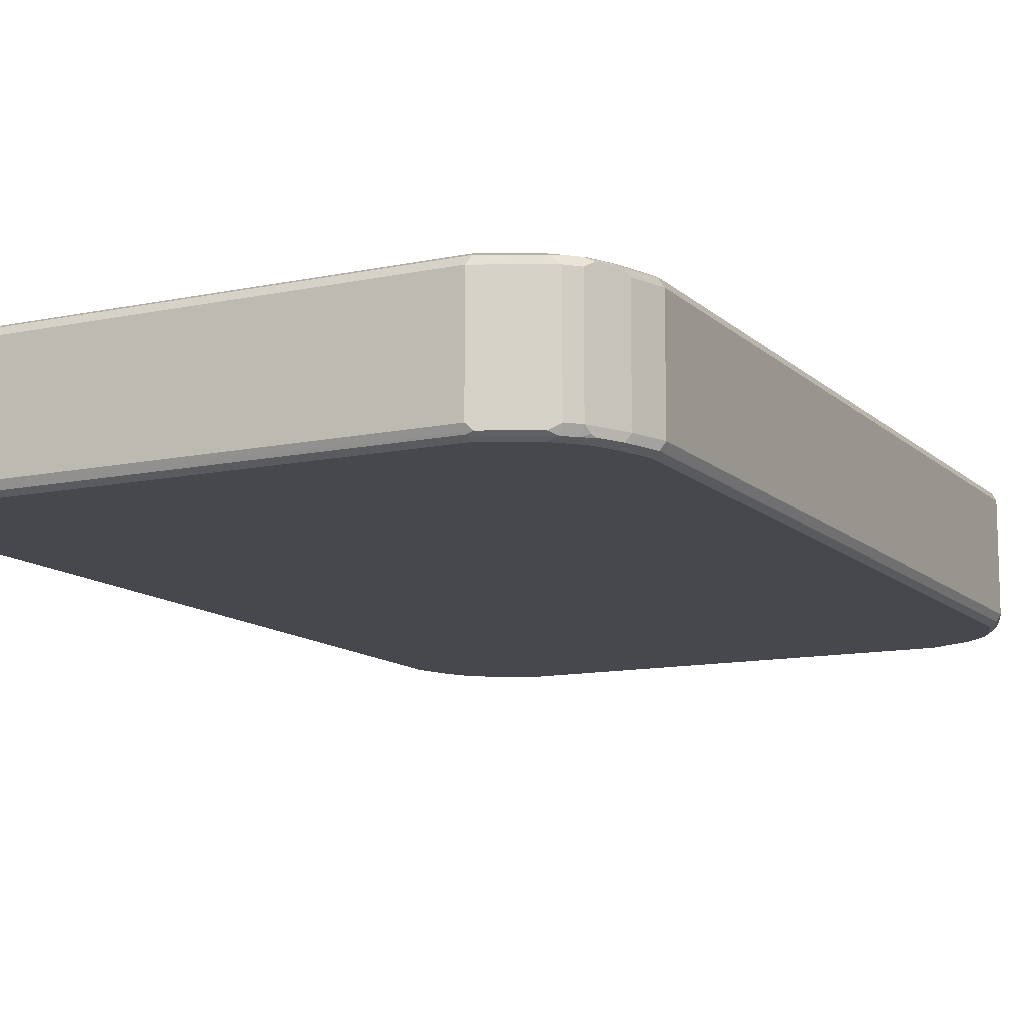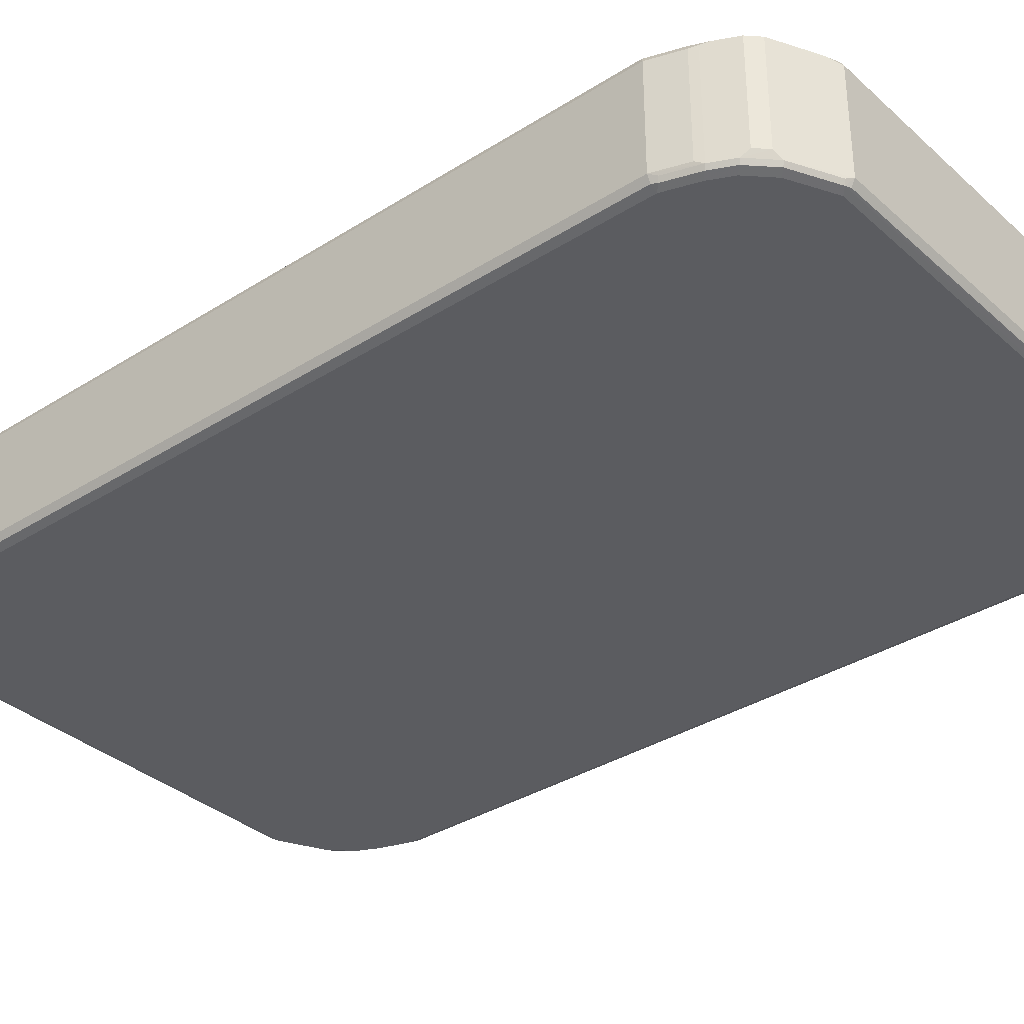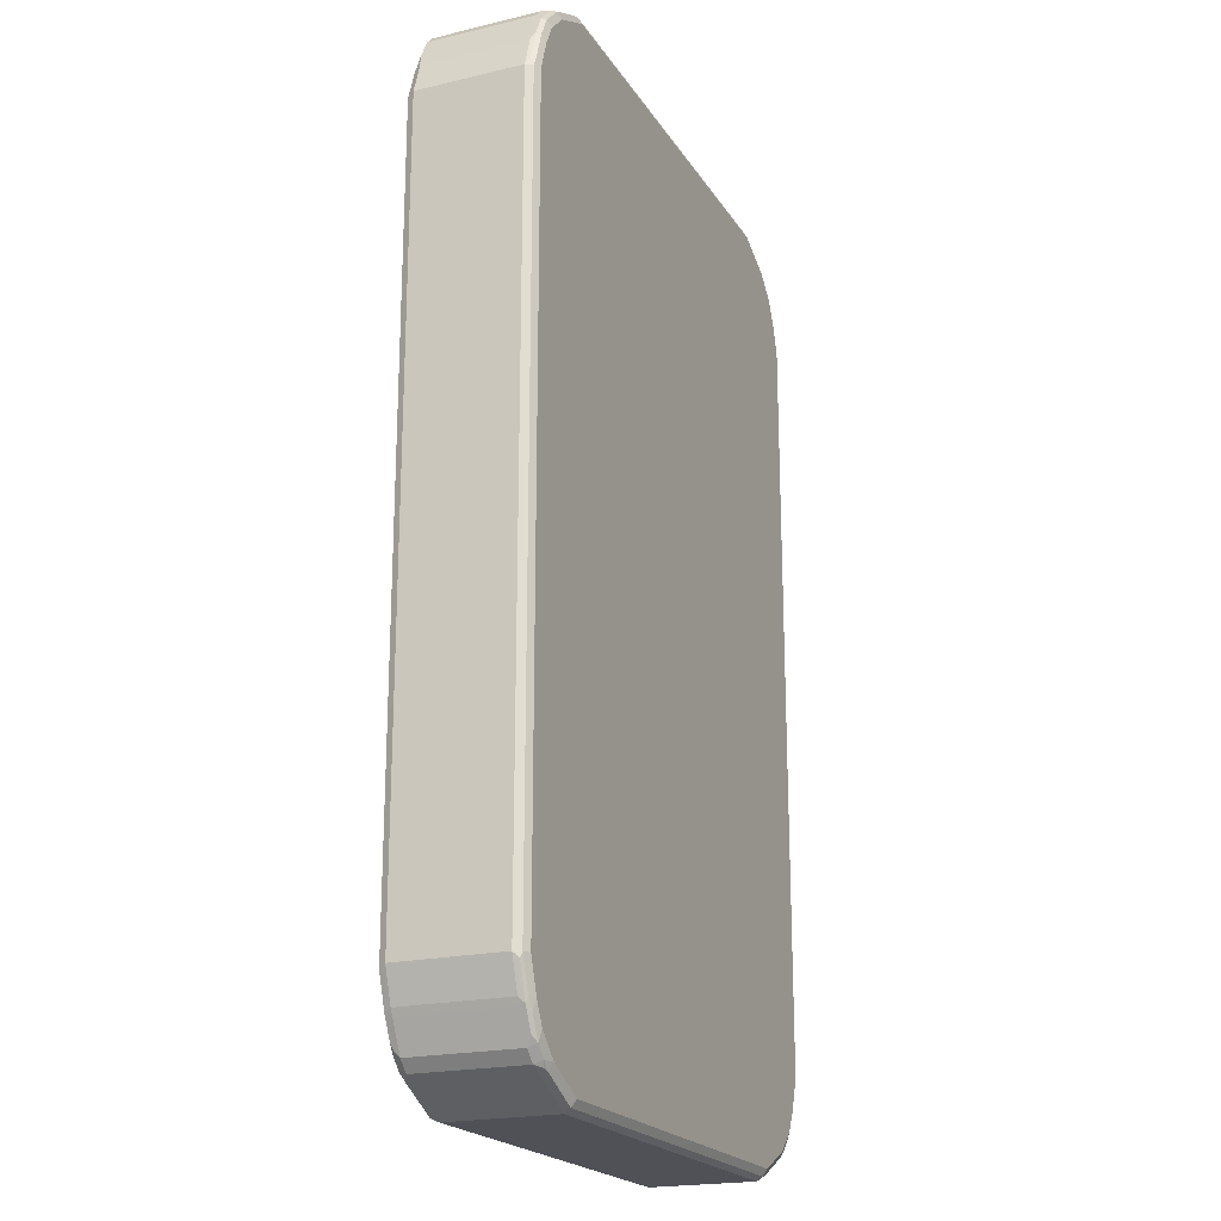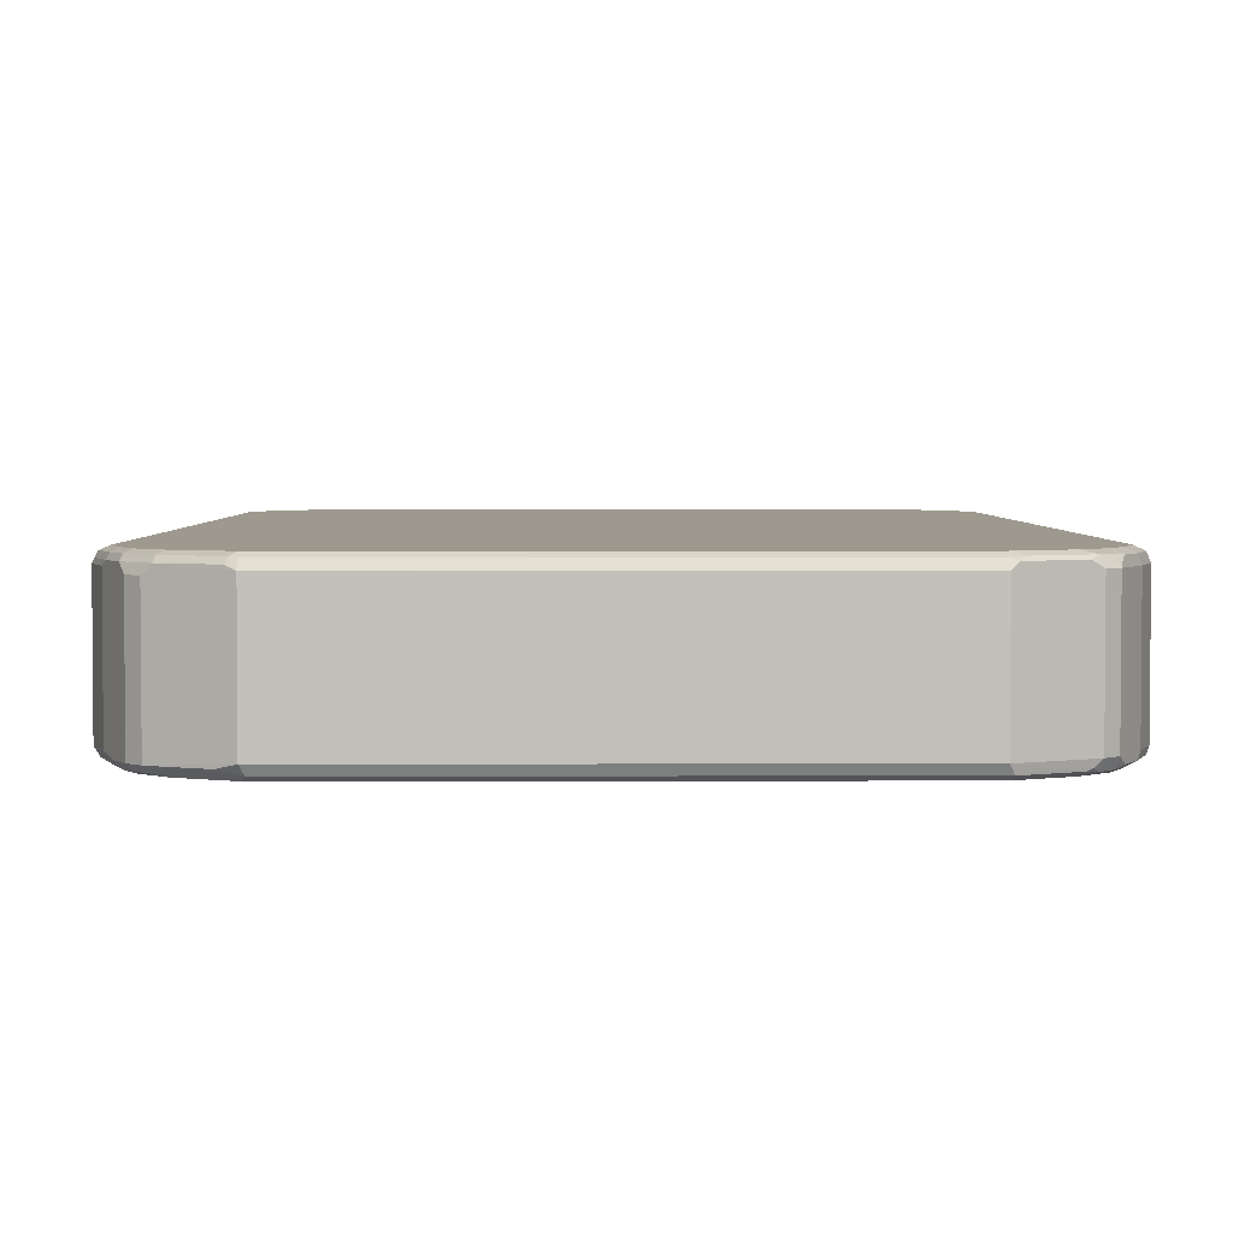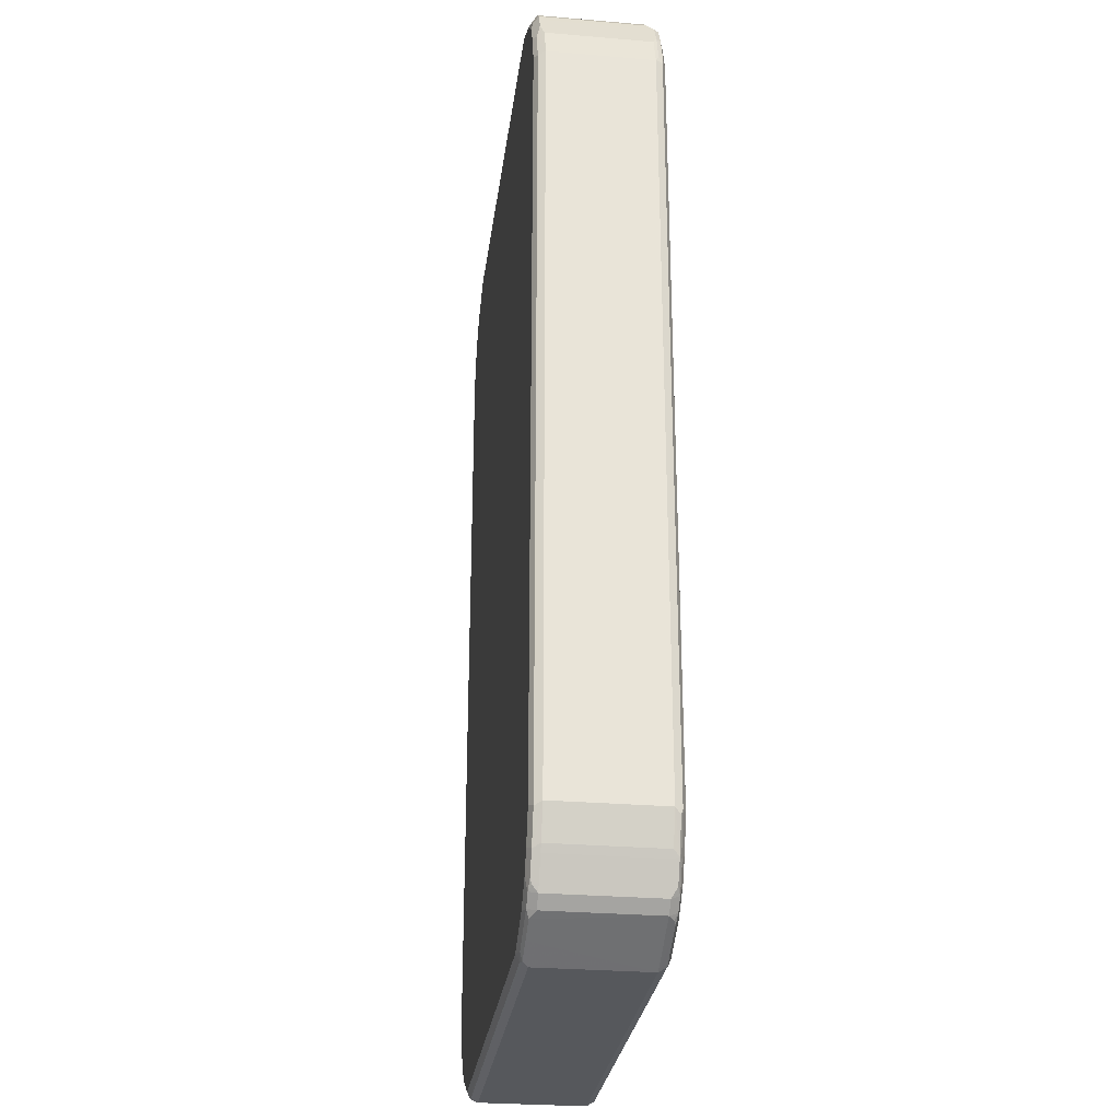
<metadata>
{"format":"obj","ext":"obj","renderer":"f3d","projection":"perspective","resolution":1024,"background":"white","views":[{"elev":-11.9,"azim":-153.2,"up":"+Z"},{"elev":-34.8,"azim":130.3,"up":"+Z"},{"elev":-20.4,"azim":113.3,"up":"+Y"},{"elev":3.3,"azim":-0.5,"up":"+Z"},{"elev":-28.1,"azim":82.7,"up":"+Y"}]}
</metadata>
<code>
v -0.5638 -0.6997 -0.09719
v -0.5573 -0.6933 -0.1102
v -0.5378 -0.7516 -0.1102
v -0.5313 -0.784 -0.1037
v -0.5442 -0.758 -0.09719
v -0.5638 -0.6997 0.09719
v -0.5638 0.6997 -0.09719
v -0.5442 -0.6997 -0.1166
v -0.5573 0.7062 -0.1102
v -0.5248 -0.758 -0.1166
v -0.5216 -0.7743 -0.1134
v -0.5184 -0.7904 -0.1102
v -0.5119 -0.8228 -0.1037
v -0.5378 -0.771 -0.0907
v -0.5442 -0.758 0.09719
v -0.5378 -0.771 0.1037
v -0.5573 -0.7127 0.1037
v -0.5573 -0.6997 0.1102
v -0.5638 0.6997 0.09719
v -0.5442 0.758 -0.09719
v -0.5378 0.7645 -0.1102
v -0.5442 0.6997 -0.1166
v -0.5054 -0.7969 -0.1166
v -0.5022 -0.8132 -0.1134
v -0.5119 -0.8228 0.0907
v -0.5184 -0.8099 -0.0907
v -0.4925 -0.8423 -0.1037
v -0.5184 -0.8099 0.1037
v -0.5345 -0.7678 0.1118
v -0.5539 -0.7096 0.1118
v -0.5442 -0.6997 0.1166
v -0.5573 0.6997 0.1102
v -0.5588 0.7096 0.1069
v -0.5394 0.7678 0.1069
v -0.5442 0.758 0.09719
v -0.5378 0.771 -0.09719
v -0.5184 0.8034 -0.1102
v -0.5248 0.758 -0.1166
v -0.4665 -0.8358 -0.1166
v -0.4828 -0.8326 -0.1134
v -0.4925 -0.8423 0.0907
v -0.4762 -0.8456 -0.1069
v -0.4374 -0.865 -0.1069
v -0.4147 -0.8811 -0.1037
v -0.3887 -0.8942 -0.09719
v -0.5151 -0.8067 0.1118
v -0.4794 -0.8487 0.1037
v -0.4762 -0.8456 0.1118
v -0.5248 -0.758 0.1166
v -0.5442 0.6997 0.1166
v -0.5378 0.758 0.1102
v -0.5272 0.7775 0.1118
v -0.5199 0.8067 0.1069
v -0.5378 0.771 0.09719
v -0.5184 0.8099 -0.09719
v -0.5151 0.8116 -0.1069
v -0.5054 0.8188 -0.1118
v -0.5054 0.7969 -0.1166
v -0.4277 -0.8552 -0.1166
v -0.4049 -0.8715 -0.1134
v -0.3887 -0.8942 0.09719
v -0.3984 -0.8844 -0.1069
v 0.3887 -0.8942 -0.09719
v -0.3823 -0.8876 -0.1102
v -0.5054 -0.7969 0.1166
v -0.4017 -0.8876 0.1037
v -0.4374 -0.865 0.1118
v -0.4665 -0.8358 0.1166
v -0.5248 0.758 0.1166
v -0.5078 0.8163 0.1118
v -0.5119 0.8228 0.09719
v -0.5184 0.8099 0.09719
v -0.5119 0.8228 -0.09719
v -0.486 0.8382 -0.1118
v -0.4665 0.8358 -0.1166
v -0.3887 -0.8746 -0.1166
v 0.3887 -0.8942 0.09719
v 0.3984 -0.8893 0.1069
v -0.3887 -0.8876 0.1102
v -0.3984 -0.8844 0.1118
v 0.3952 -0.8876 -0.1102
v 0.4033 -0.8844 -0.1069
v 0.4422 -0.865 -0.1069
v 0.4811 -0.8456 -0.1069
v 0.4925 -0.8423 -0.09719
v 0.4762 -0.8505 0.1069
v 0.4374 -0.8699 0.1069
v -0.4277 -0.8552 0.1166
v -0.5054 0.7969 0.1166
v -0.4884 0.8358 0.1118
v -0.4925 0.8423 0.09719
v -0.4925 0.8423 -0.09719
v -0.4762 0.8505 -0.1069
v -0.4471 0.8577 -0.1118
v -0.4277 0.8552 -0.1166
v 0.3887 -0.8746 -0.1166
v 0.4081 -0.8771 0.1118
v 0.3887 -0.8876 0.1102
v 0.3887 -0.8746 0.1166
v -0.3887 -0.8746 0.1166
v 0.4277 -0.8552 -0.1166
v 0.473 -0.8487 -0.1102
v 0.4884 -0.8358 -0.1118
v 0.5119 -0.8228 -0.09719
v 0.4925 -0.8423 0.09719
v 0.486 -0.8382 0.1118
v 0.4471 -0.8577 0.1118
v -0.4665 0.8358 0.1166
v -0.473 0.8487 0.1102
v -0.4811 0.8456 0.1069
v -0.3887 0.8942 0.09719
v -0.4374 0.8699 -0.1069
v -0.4081 0.8771 -0.1118
v -0.3887 0.8746 -0.1166
v 0.4277 -0.8552 0.1166
v 0.4665 -0.8358 -0.1166
v 0.5078 -0.8163 -0.1118
v 0.5199 -0.8067 -0.1069
v 0.5184 -0.8099 -0.09719
v 0.5119 -0.8228 0.09719
v 0.5054 -0.8188 0.1118
v 0.4665 -0.8358 0.1166
v -0.4277 0.8552 0.1166
v -0.3952 0.8876 0.1102
v -0.4422 0.865 0.1069
v 0.3887 0.8942 0.09719
v -0.3887 0.8942 -0.09719
v -0.4033 0.8844 0.1069
v -0.3984 0.8893 -0.1069
v -0.3887 0.8876 -0.1102
v 0.3984 0.8844 -0.1118
v 0.3887 0.8746 -0.1166
v 0.5054 -0.7969 -0.1166
v 0.5272 -0.7775 -0.1118
v 0.5394 -0.7678 -0.1069
v 0.5184 -0.8099 0.09719
v 0.5378 -0.771 -0.09719
v 0.5151 -0.8116 0.1069
v 0.5184 -0.8034 0.1102
v 0.5054 -0.7969 0.1166
v -0.3887 0.8746 0.1166
v 0.3823 0.8876 0.1102
v 0.3887 0.8942 -0.09719
v 0.3984 0.8844 0.1069
v 0.4147 0.8811 0.1037
v 0.4925 0.8423 0.1037
v 0.3887 0.8876 -0.1102
v 0.4017 0.8876 -0.1037
v 0.4374 0.865 -0.1118
v 0.4277 0.8552 -0.1166
v 0.5248 -0.758 -0.1166
v 0.5378 -0.758 -0.1102
v 0.5442 -0.758 -0.09719
v 0.5588 -0.7096 -0.1069
v 0.5638 -0.6997 -0.09719
v 0.5378 -0.771 0.09719
v 0.5378 -0.7645 0.1102
v 0.5248 -0.758 0.1166
v 0.3887 0.8746 0.1166
v 0.4049 0.8715 0.1134
v 0.4925 0.8423 -0.0907
v 0.4794 0.8487 -0.1037
v 0.4374 0.865 0.1069
v 0.4762 0.8456 0.1069
v 0.4828 0.8326 0.1134
v 0.5119 0.8228 0.1037
v 0.4762 0.8456 -0.1118
v 0.4665 0.8358 -0.1166
v 0.5442 -0.6997 -0.1166
v 0.5573 -0.6997 -0.1102
v 0.5442 -0.758 0.09719
v 0.5638 -0.6997 0.09719
v 0.5638 0.6997 -0.09719
v 0.5573 -0.7062 0.1102
v 0.5442 -0.6997 0.1166
v 0.4277 0.8552 0.1166
v 0.5119 0.8228 -0.0907
v 0.5184 0.8099 -0.1037
v 0.4665 0.8358 0.1166
v 0.5022 0.8132 0.1134
v 0.5184 0.7904 0.1102
v 0.5313 0.784 0.1037
v 0.5184 0.8099 0.0907
v 0.5151 0.8067 -0.1118
v 0.5054 0.7969 -0.1166
v 0.5442 0.6997 -0.1166
v 0.5573 0.6997 -0.1102
v 0.5638 0.6997 0.09719
v 0.5573 0.7127 -0.1037
v 0.5378 0.771 -0.1037
v 0.5442 0.758 -0.09719
v 0.5573 0.6933 0.1102
v 0.5442 0.6997 0.1166
v 0.5054 0.7969 0.1166
v 0.5216 0.7743 0.1134
v 0.5378 0.7516 0.1102
v 0.5442 0.758 0.09719
v 0.5378 0.771 0.0907
v 0.5345 0.7678 -0.1118
v 0.5248 0.758 -0.1166
v 0.5539 0.7096 -0.1118
v 0.5248 0.758 0.1166
f 1 2 3
f 117 135 118
f 117 134 135
f 117 151 134
f 117 133 151
f 114 131 132
f 114 130 131
f 113 129 130
f 113 130 114
f 112 127 129
f 111 142 126
f 111 124 142
f 111 128 124
f 111 125 128
f 111 127 112
f 111 143 127
f 111 126 143
f 110 125 111
f 109 125 110
f 109 124 125
f 109 123 124
f 108 123 109
f 118 135 137
f 106 115 107
f 118 137 119
f 119 156 136
f 131 149 150
f 131 148 149
f 131 143 148
f 131 147 143
f 130 147 131
f 129 147 130
f 129 143 147
f 127 143 129
f 126 161 143
f 126 146 161
f 126 145 146
f 126 144 145
f 126 142 144
f 124 159 142
f 124 141 159
f 124 128 125
f 123 141 124
f 121 139 140
f 121 138 139
f 120 138 121
f 120 136 138
f 119 137 156
f 131 150 132
f 106 122 115
f 106 121 140
f 86 106 107
f 86 105 106
f 85 105 86
f 85 120 105
f 85 104 120
f 85 117 104
f 85 103 117
f 84 103 85
f 84 102 103
f 83 102 84
f 81 83 82
f 81 102 83
f 81 101 102
f 81 96 101
f 80 99 100
f 80 98 99
f 79 98 80
f 78 98 79
f 78 97 98
f 78 107 97
f 78 87 107
f 86 107 87
f 106 140 122
f 90 108 109
f 90 110 91
f 105 121 106
f 105 120 121
f 104 136 120
f 104 119 136
f 104 118 119
f 104 117 118
f 103 133 117
f 103 116 133
f 102 116 103
f 101 116 102
f 97 99 98
f 97 115 99
f 97 107 115
f 94 114 95
f 94 113 114
f 94 129 113
f 94 112 129
f 93 111 112
f 91 93 92
f 91 111 93
f 91 110 111
f 90 109 110
f 77 87 78
f 134 151 152
f 135 153 137
f 173 197 188
f 173 191 197
f 173 190 191
f 173 189 190
f 173 187 189
f 172 192 174
f 172 188 192
f 169 187 170
f 169 186 187
f 167 185 168
f 167 184 185
f 167 178 184
f 166 178 177
f 166 183 178
f 166 198 183
f 166 182 198
f 166 196 182
f 166 181 196
f 166 180 181
f 165 176 179
f 165 194 180
f 174 192 193
f 165 179 194
f 174 193 175
f 178 198 190
f 192 196 202
f 190 197 191
f 190 198 197
f 189 199 190
f 189 201 199
f 188 196 192
f 187 201 189
f 186 201 187
f 186 199 201
f 186 200 199
f 184 200 185
f 184 199 200
f 182 197 198
f 182 188 197
f 182 196 188
f 180 196 181
f 180 195 196
f 180 202 195
f 180 194 202
f 178 199 184
f 178 190 199
f 178 183 198
f 134 152 135
f 163 165 164
f 161 178 162
f 146 165 180
f 146 164 165
f 146 163 164
f 145 163 146
f 144 163 145
f 144 160 163
f 143 162 148
f 143 161 162
f 142 160 144
f 142 159 160
f 139 158 140
f 139 157 158
f 137 171 156
f 137 153 171
f 136 157 139
f 136 156 157
f 136 139 138
f 135 155 153
f 135 154 155
f 135 170 154
f 135 152 170
f 146 180 166
f 162 178 167
f 146 166 177
f 148 162 167
f 161 177 178
f 160 165 163
f 160 176 165
f 159 176 160
f 157 175 158
f 157 174 175
f 157 172 174
f 157 171 172
f 156 171 157
f 155 188 172
f 155 173 188
f 155 187 173
f 155 170 187
f 154 170 155
f 153 172 171
f 153 155 172
f 151 170 152
f 151 169 170
f 149 168 150
f 149 167 168
f 148 167 149
f 146 177 161
f 74 95 75
f 74 94 95
f 74 112 94
f 17 30 18
f 16 30 17
f 16 29 30
f 16 46 29
f 16 28 46
f 14 28 16
f 14 26 28
f 13 41 25
f 13 27 41
f 13 40 27
f 13 24 40
f 13 28 26
f 13 25 28
f 12 24 13
f 10 24 11
f 10 23 24
f 9 38 22
f 9 21 38
f 8 23 10
f 8 39 23
f 8 59 39
f 18 30 31
f 8 76 59
f 18 31 50
f 19 32 33
f 28 48 46
f 28 47 48
f 28 41 47
f 27 40 42
f 27 61 41
f 27 45 61
f 27 44 45
f 27 43 44
f 27 42 43
f 25 41 28
f 23 40 24
f 23 39 40
f 21 58 38
f 21 37 58
f 21 55 37
f 21 36 55
f 20 36 21
f 20 54 36
f 20 35 54
f 19 34 35
f 19 33 34
f 18 50 32
f 29 46 65
f 8 96 76
f 8 116 101
f 5 14 16
f 4 14 5
f 4 26 14
f 4 13 26
f 3 13 4
f 3 12 13
f 3 24 12
f 3 11 24
f 3 10 11
f 2 22 8
f 2 9 22
f 2 10 3
f 2 8 10
f 1 9 2
f 1 7 9
f 1 19 7
f 1 6 19
f 1 15 6
f 1 5 15
f 1 4 5
f 1 3 4
f 5 16 15
f 8 101 96
f 6 15 16
f 6 17 18
f 8 133 116
f 8 151 133
f 8 169 151
f 8 186 169
f 8 200 186
f 8 185 200
f 8 168 185
f 8 150 168
f 8 132 150
f 8 114 132
f 8 95 114
f 8 75 95
f 8 58 75
f 8 38 58
f 8 22 38
f 7 21 9
f 7 20 21
f 7 35 20
f 7 19 35
f 6 32 19
f 6 18 32
f 6 16 17
f 29 65 49
f 29 49 31
f 29 31 30
f 60 76 64
f 59 76 60
f 57 75 58
f 57 74 75
f 57 92 74
f 57 73 92
f 56 73 57
f 55 73 56
f 55 71 73
f 55 72 71
f 53 71 72
f 53 70 71
f 52 89 70
f 52 69 89
f 51 69 52
f 48 88 68
f 48 67 88
f 47 67 48
f 47 66 67
f 47 61 66
f 46 68 65
f 60 64 62
f 46 48 68
f 61 77 78
f 61 79 80
f 74 93 112
f 74 92 93
f 71 92 73
f 71 91 92
f 70 91 71
f 70 90 91
f 70 108 90
f 70 89 108
f 67 100 88
f 67 80 100
f 66 80 67
f 64 96 81
f 64 76 96
f 63 87 77
f 63 86 87
f 63 85 86
f 63 84 85
f 63 83 84
f 63 82 83
f 63 81 82
f 61 80 66
f 61 78 79
f 45 81 63
f 45 64 81
f 45 62 64
f 31 89 69
f 31 108 89
f 31 123 108
f 31 141 123
f 31 159 141
f 31 176 159
f 31 179 176
f 31 194 179
f 31 202 194
f 31 193 202
f 31 175 193
f 31 158 175
f 31 140 158
f 31 122 140
f 31 115 122
f 31 99 115
f 31 100 99
f 31 88 100
f 31 68 88
f 31 65 68
f 31 49 65
f 31 69 50
f 32 50 69
f 32 69 51
f 32 51 34
f 45 77 61
f 45 63 77
f 44 62 45
f 43 62 44
f 43 60 62
f 41 61 47
f 40 43 42
f 40 60 43
f 40 59 60
f 39 59 40
f 192 202 193
f 37 57 58
f 37 55 56
f 36 72 55
f 36 54 72
f 34 54 35
f 34 72 54
f 34 53 72
f 34 70 53
f 34 52 70
f 34 51 52
f 32 34 33
f 37 56 57
f 195 202 196

</code>
